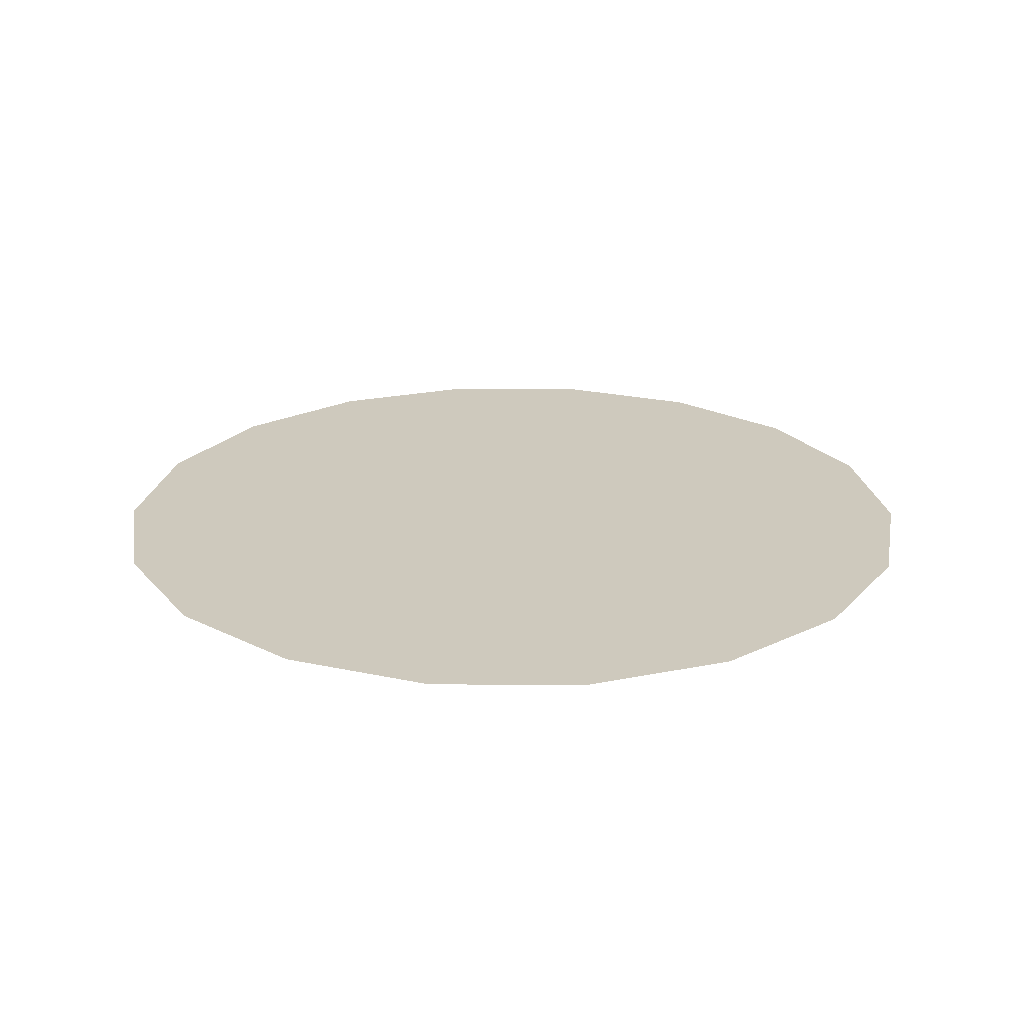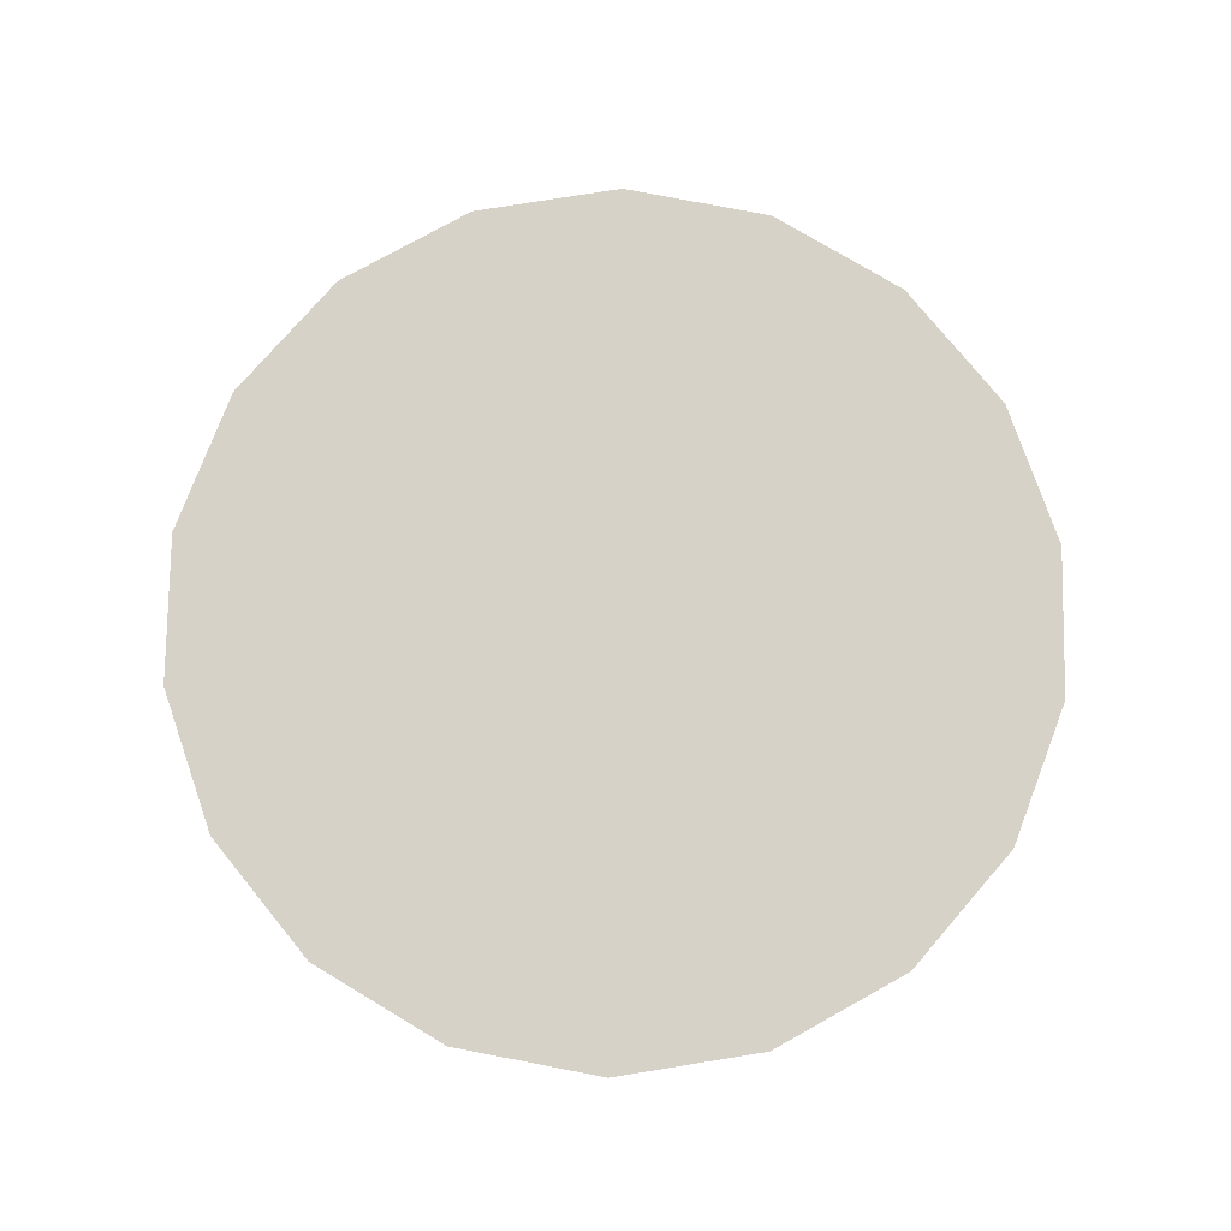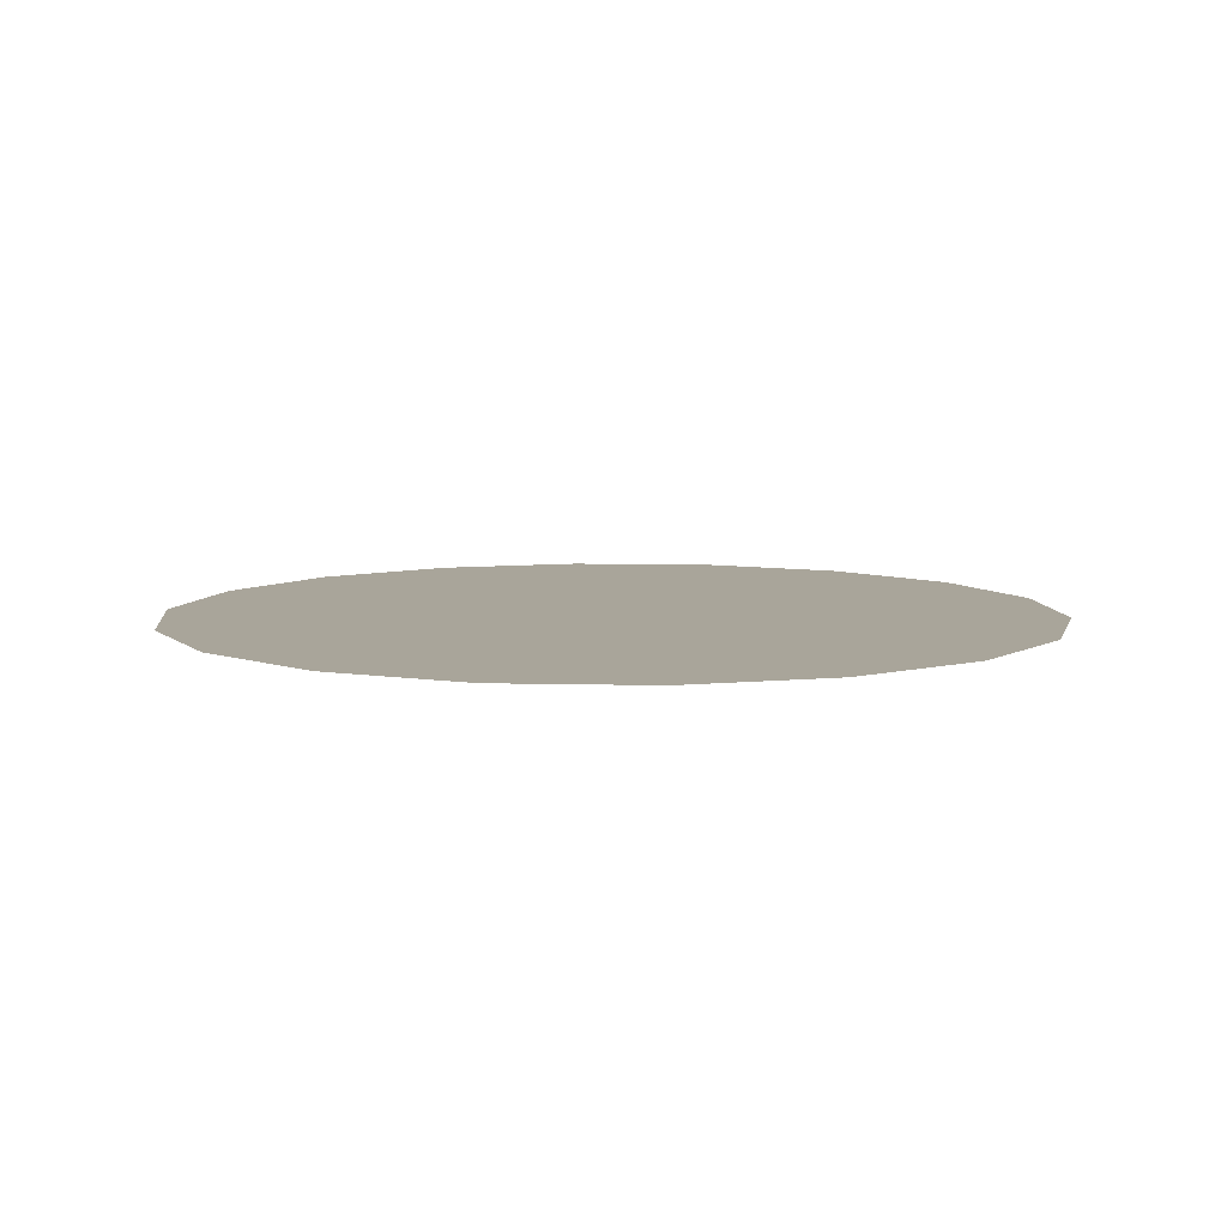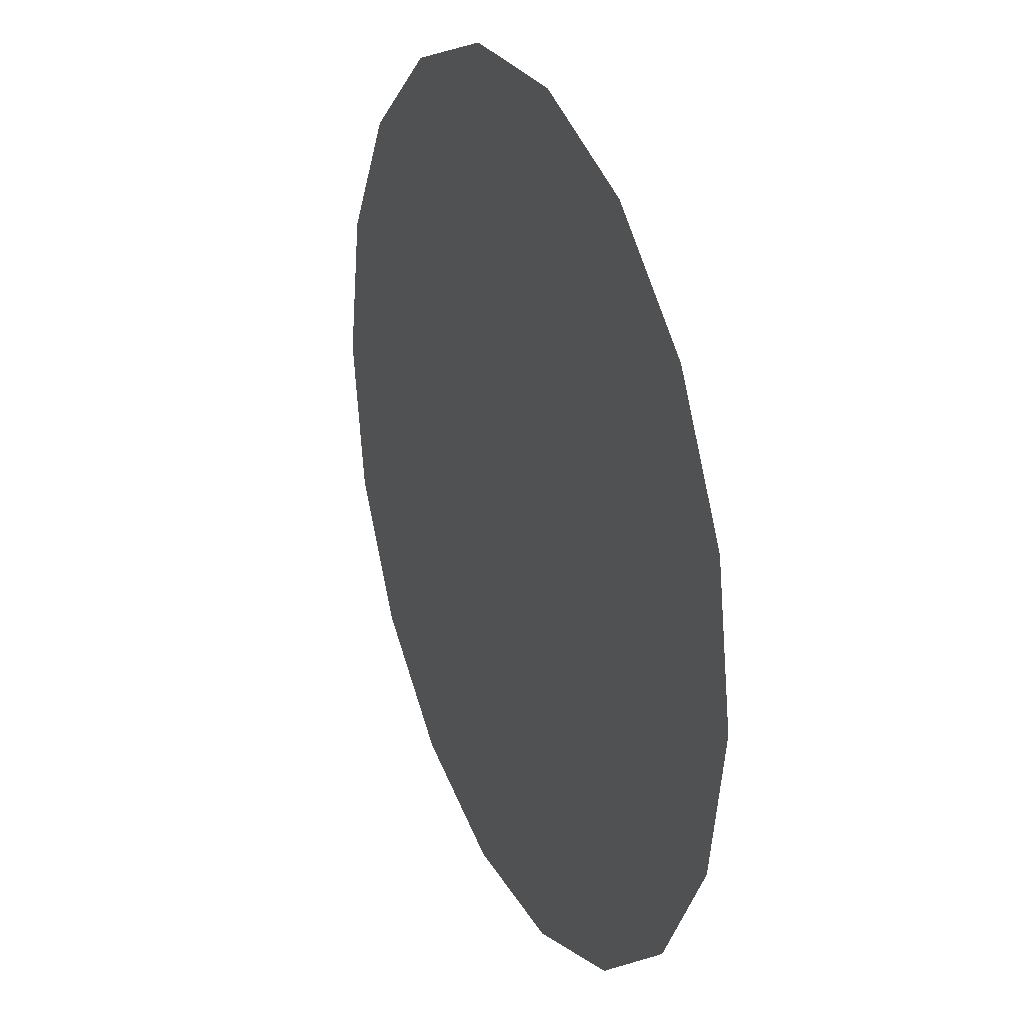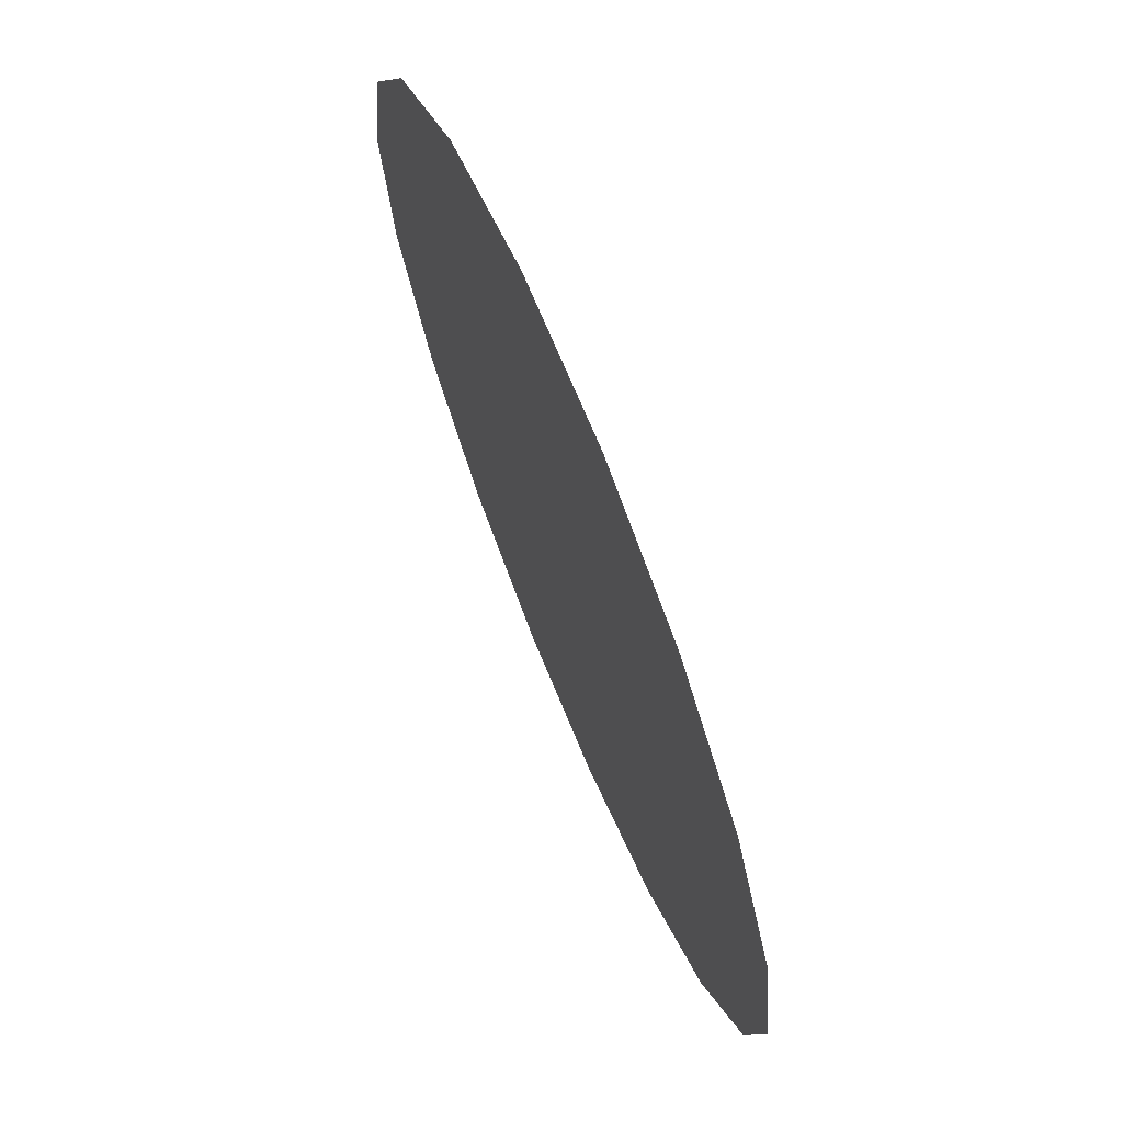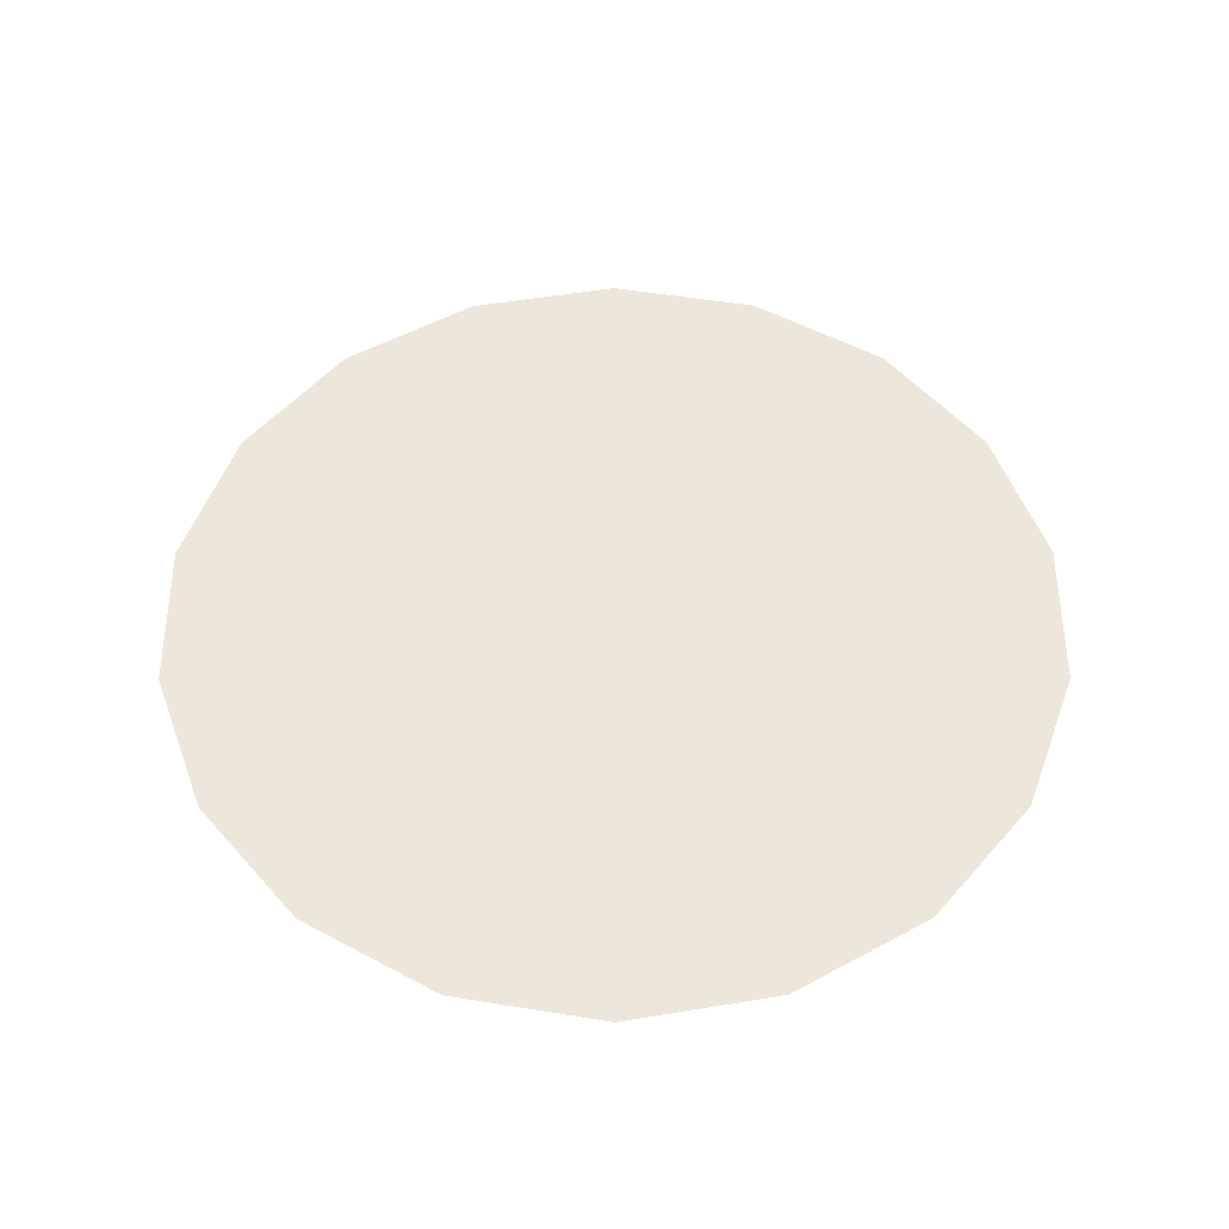
<metadata>
{"format":"obj","ext":"obj","renderer":"f3d","projection":"perspective","resolution":1024,"background":"white","views":[{"elev":22.7,"azim":-119.4,"up":"+Y"},{"elev":77.5,"azim":-49.1,"up":"+Y"},{"elev":7.5,"azim":-155.8,"up":"+Y"},{"elev":26.3,"azim":-113.2,"up":"+Z"},{"elev":70.6,"azim":-112.4,"up":"+Z"},{"elev":53.0,"azim":129.9,"up":"+Y"}]}
</metadata>
<code>
v  26.75 0 22.37
v  17.43 0 30.19
v  6.001 0 34.35
v  34.95 0 -0.1423
v  -6.164 0 34.35
v  -17.6 0 30.19
v  -33 0 11.84
v  -26.91 0 22.37
v  -35.11 0 -0.1423
v  -33 0 -12.12
v  -17.6 0 -30.48
v  -26.91 0 -22.66
v  -6.164 0 -34.64
v  6.001 0 -34.64
v  26.75 0 -22.66
v  17.43 0 -30.48
v  32.83 0 -12.12
v  32.83 0 11.84
g Cylinder001
f 1 2 3 4
f 3 5 6 7
f 6 8 7
f 7 9 10 11
f 10 12 11
f 11 13 14 15
f 14 16 15
f 7 11 15 3
f 15 17 4 3
f 18 1 4

</code>
